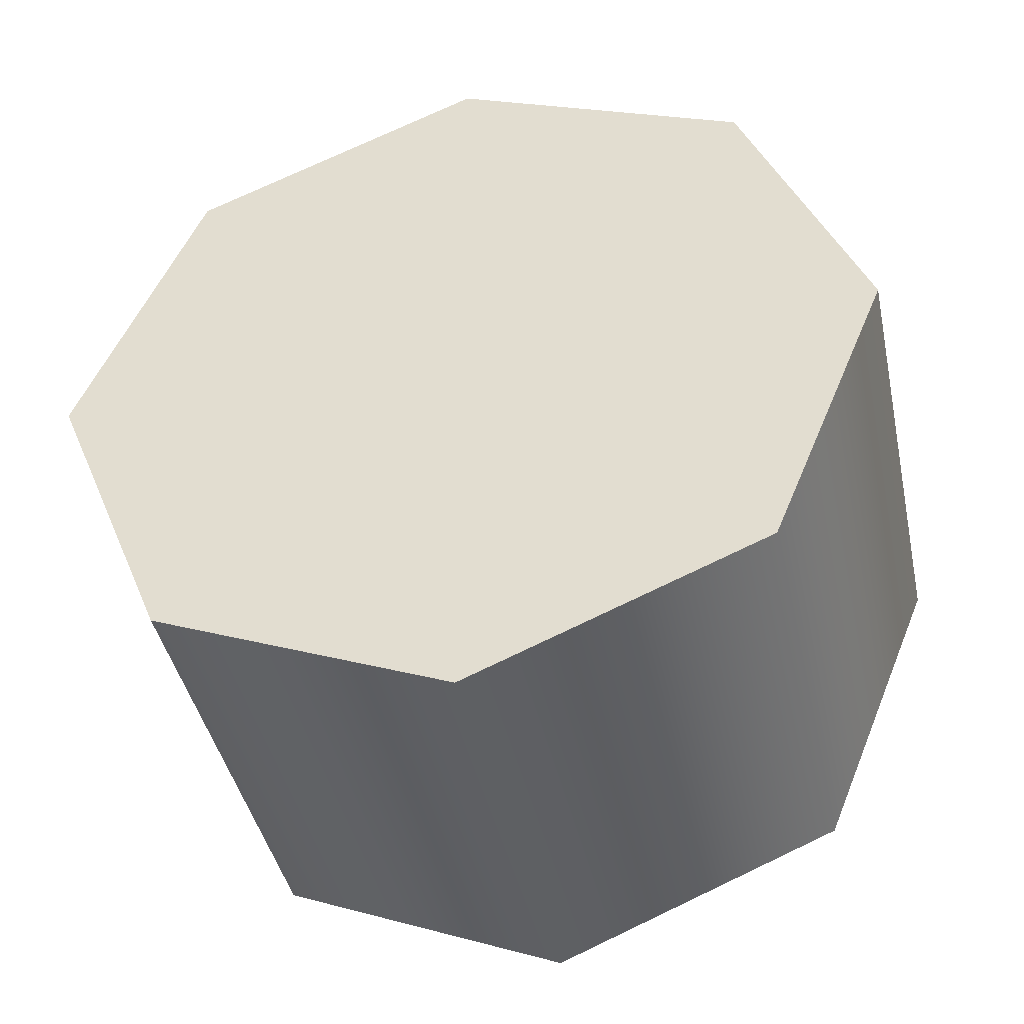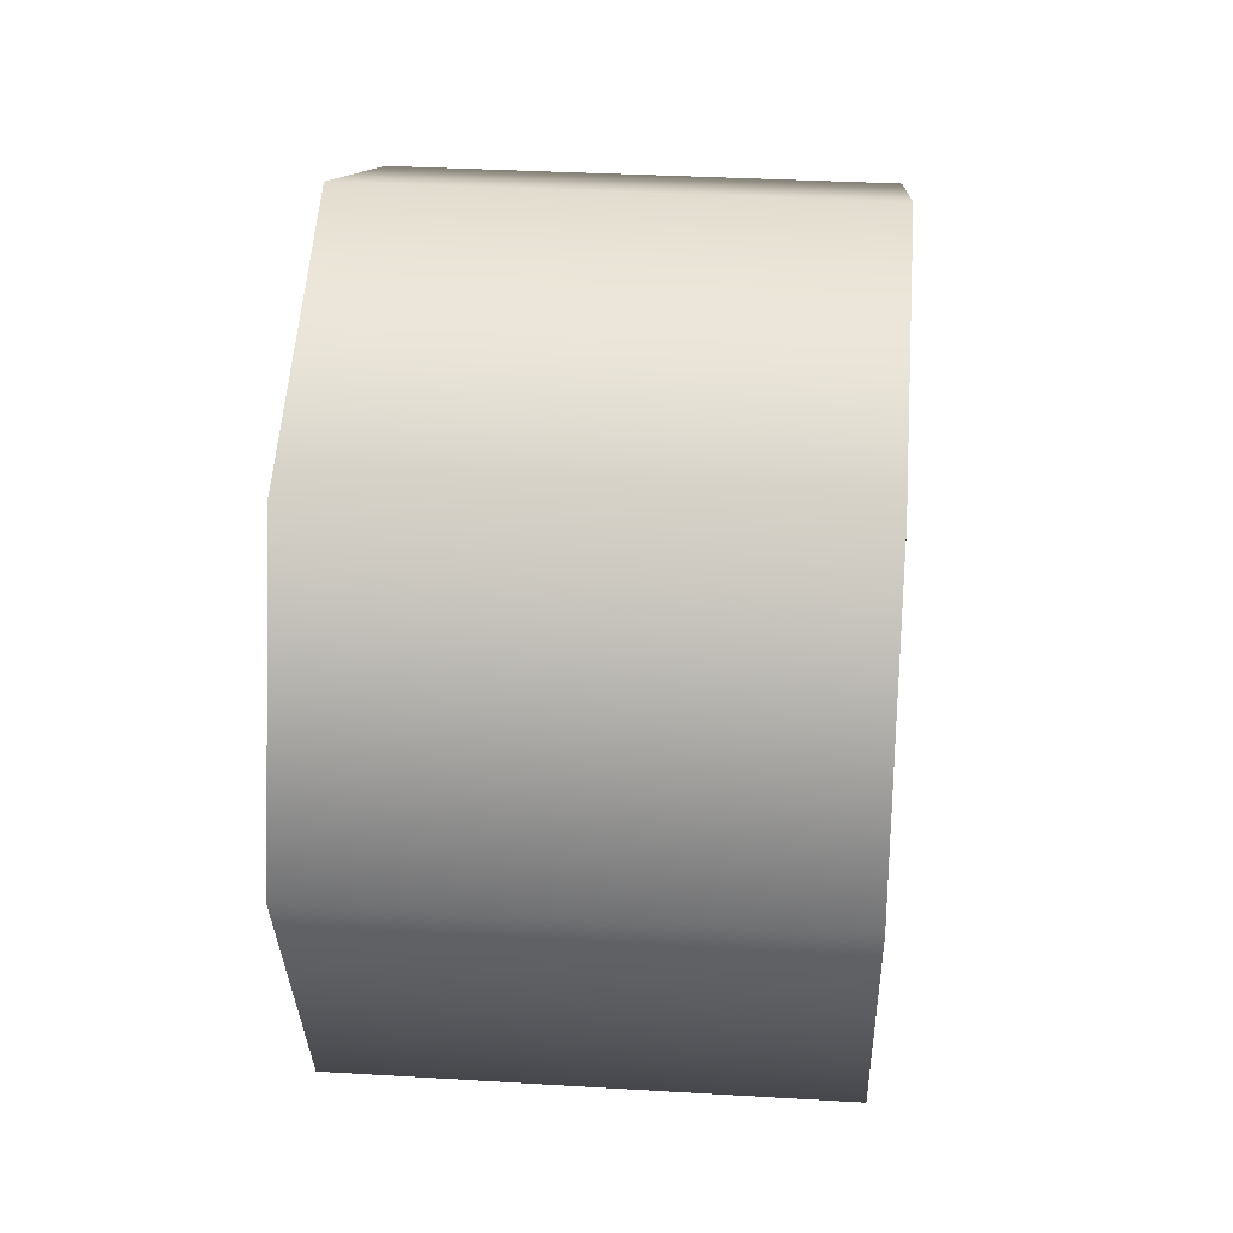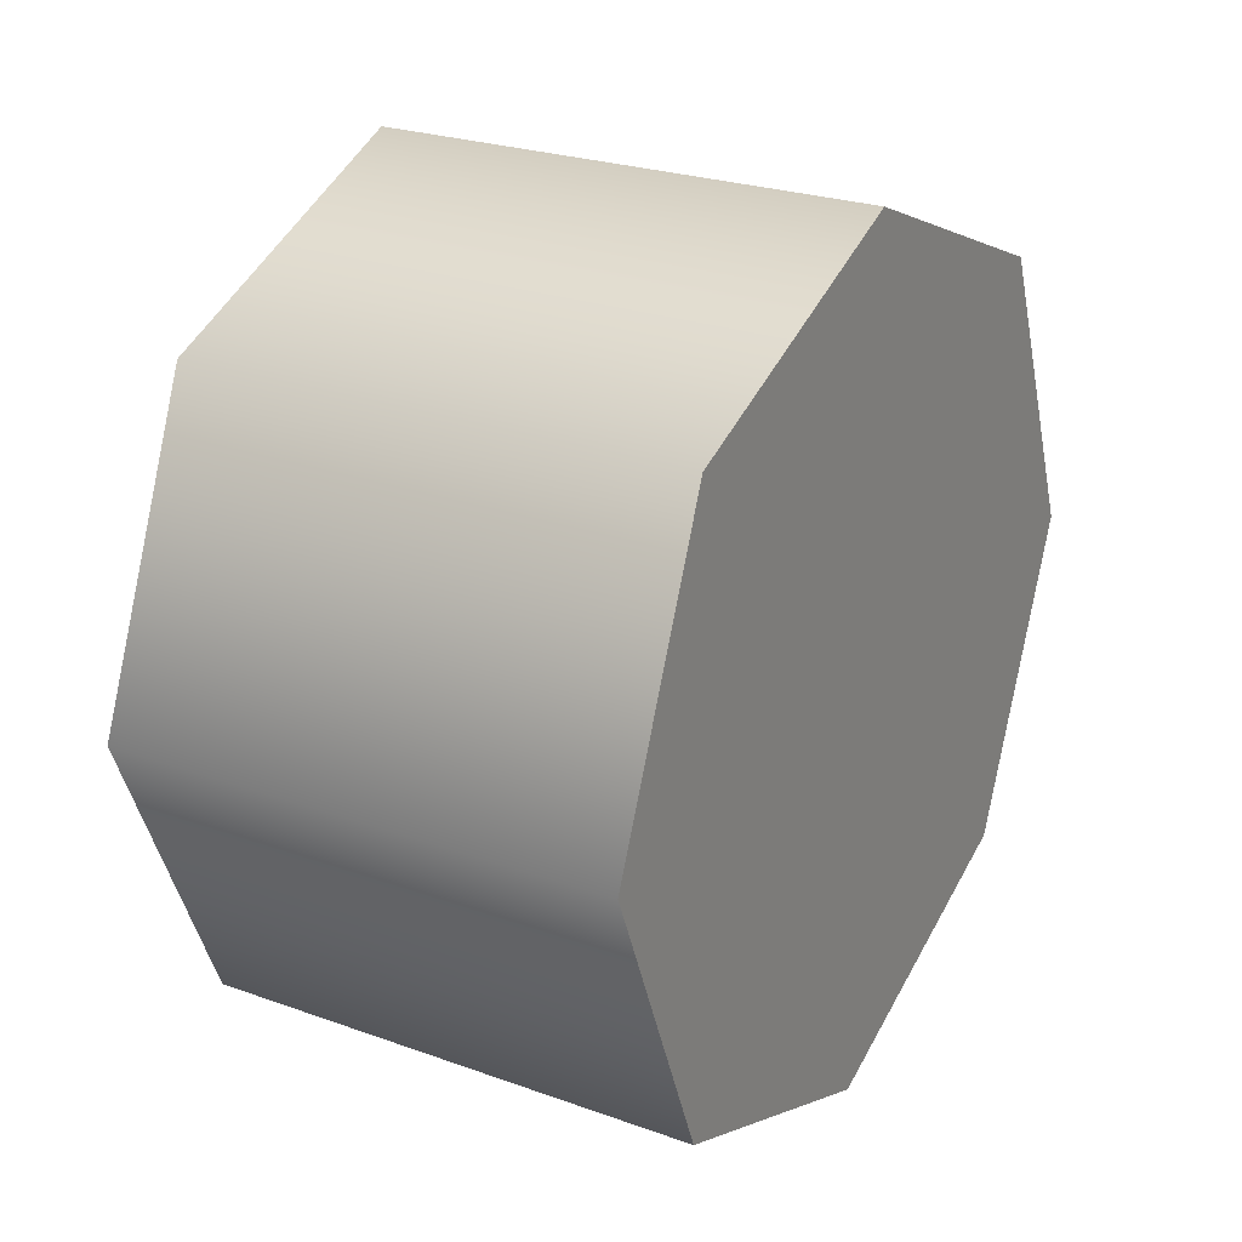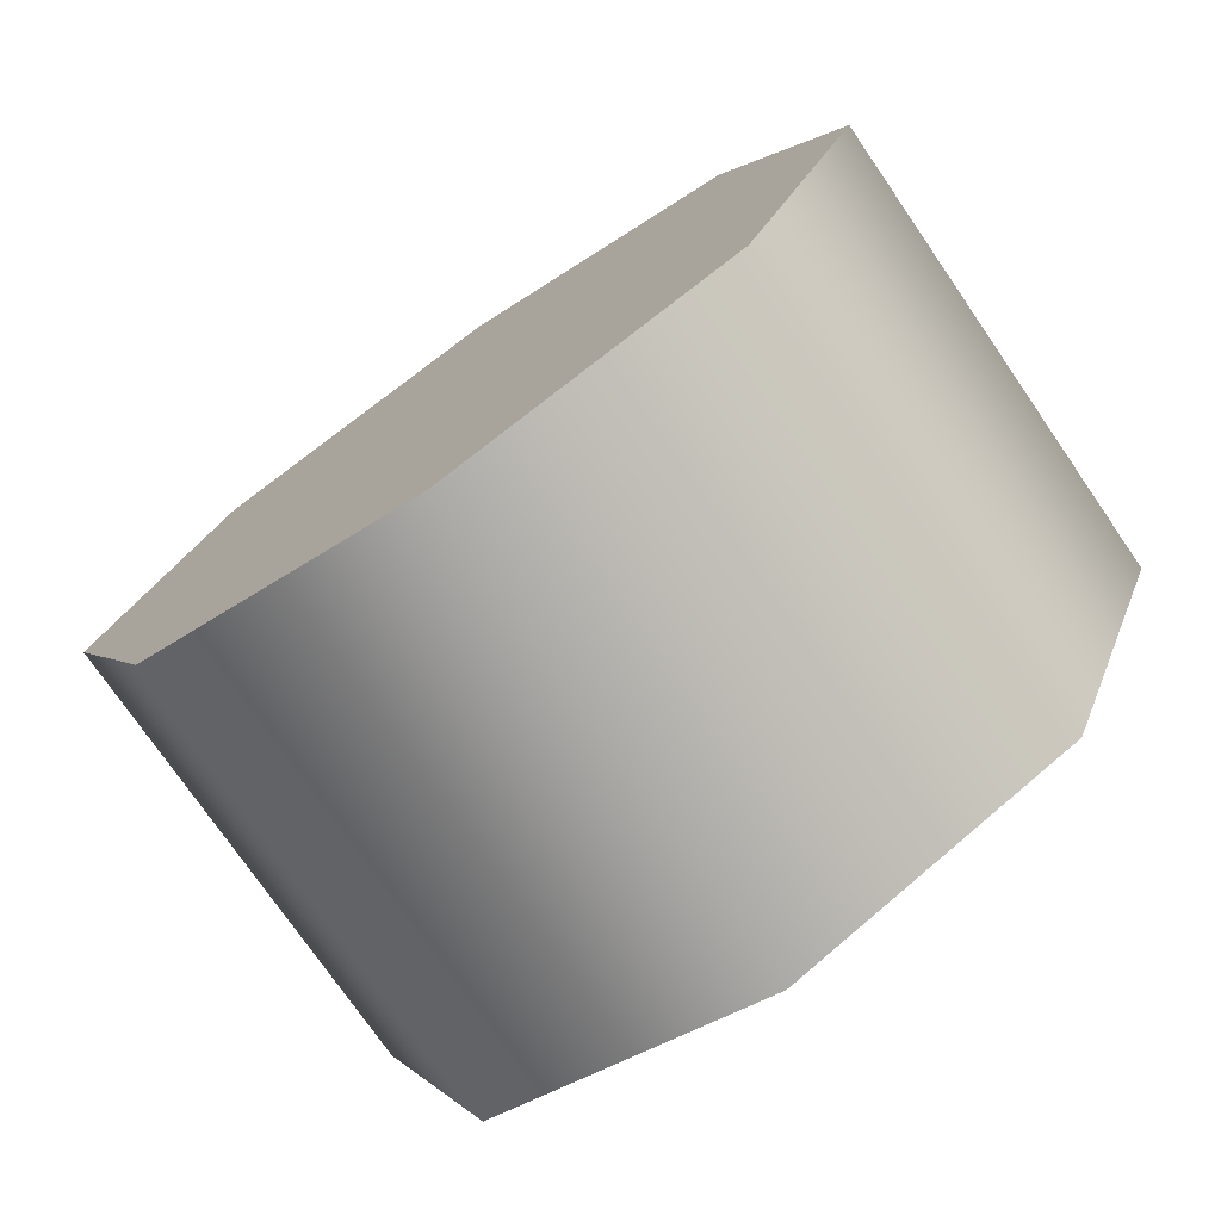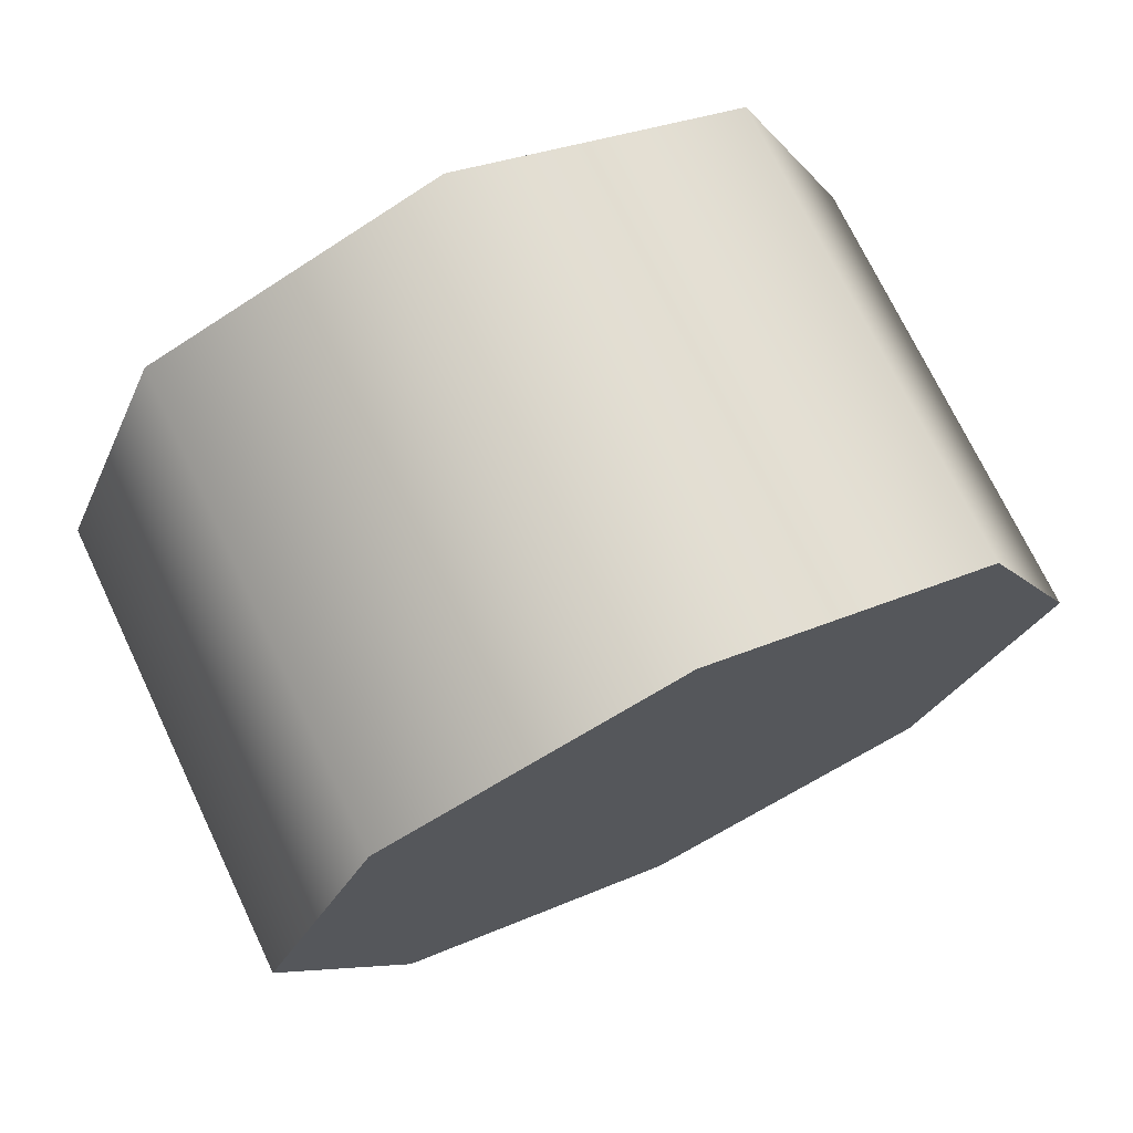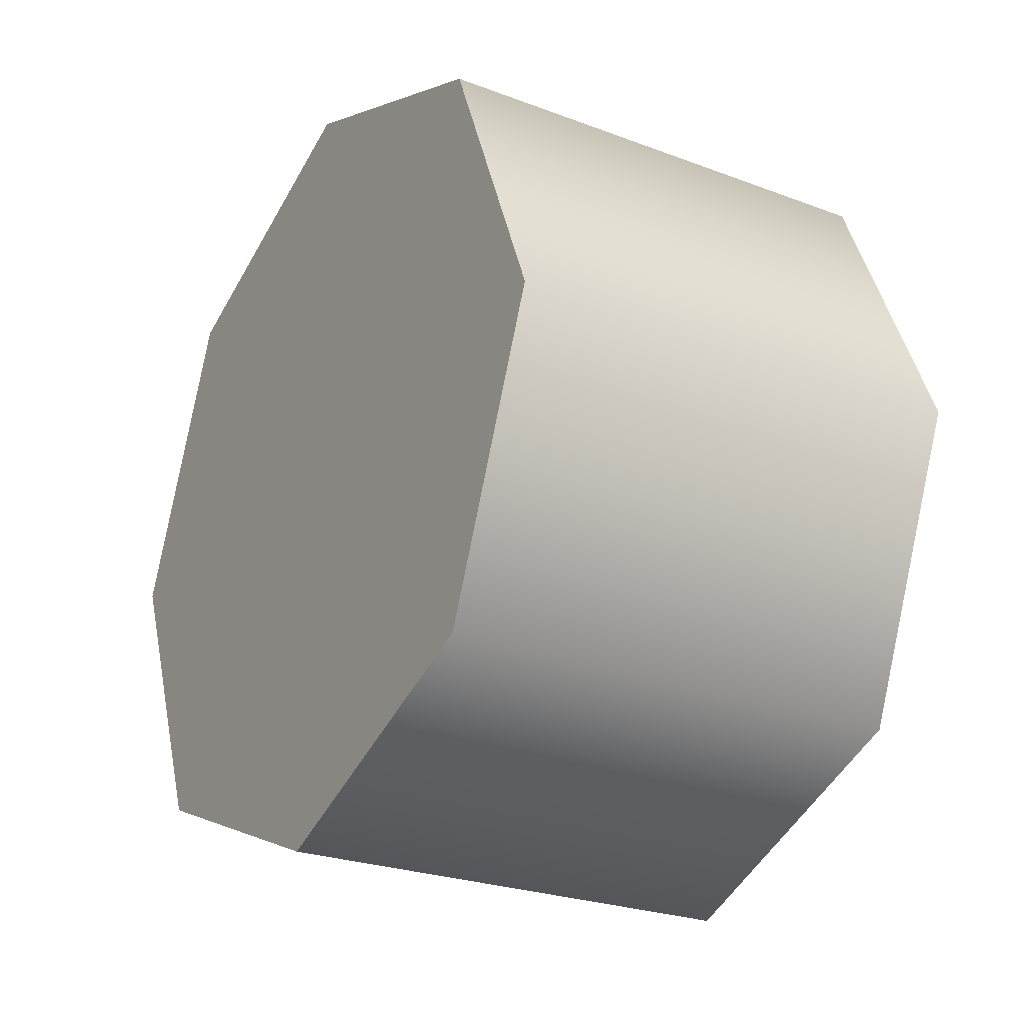
<metadata>
{"format":"obj","ext":"obj","renderer":"f3d","projection":"perspective","resolution":1024,"background":"white","views":[{"elev":-42.3,"azim":-77.9,"up":"+Y"},{"elev":34.2,"azim":-175.4,"up":"+Y"},{"elev":25.1,"azim":-149.8,"up":"+Y"},{"elev":-75.7,"azim":-55.4,"up":"+Y"},{"elev":72.5,"azim":64.5,"up":"+Y"},{"elev":-25.3,"azim":-31.3,"up":"+Z"}]}
</metadata>
<code>
v -1.281 -2.203 0.1022
v -1.281 -2.258 0.2357
v -1.281 -2.203 0.3692
v -1.281 -2.069 0.4245
v -1.281 -1.936 0.3692
v -1.281 -1.88 0.2357
v -1.281 -1.936 0.1022
v -1.281 -2.069 0.04694
v -1.281 -2.258 0.2357
v -1.064 -2.258 0.2357
v -1.064 -2.203 0.3692
v -1.281 -2.203 0.3692
v -1.064 -2.069 0.4245
v -1.281 -2.069 0.4245
v -1.281 -2.069 0.4245
v -1.064 -2.069 0.4245
v -1.064 -1.936 0.3692
v -1.281 -1.936 0.3692
v -1.064 -1.88 0.2357
v -1.281 -1.88 0.2357
v -1.281 -1.88 0.2357
v -1.064 -1.88 0.2357
v -1.064 -1.936 0.1022
v -1.281 -1.936 0.1022
v -1.064 -2.069 0.04694
v -1.281 -2.069 0.04694
v -1.281 -2.069 0.04694
v -1.064 -2.069 0.04694
v -1.064 -2.203 0.1022
v -1.281 -2.203 0.1022
v -1.064 -2.258 0.2357
v -1.281 -2.258 0.2357
v -1.064 -2.203 0.3692
v -1.064 -2.258 0.2357
v -1.064 -2.203 0.1022
v -1.064 -2.069 0.04694
v -1.064 -1.936 0.1022
v -1.064 -1.88 0.2357
v -1.064 -1.936 0.3692
v -1.064 -2.069 0.4245
g group_67352672_140627938627312
f 1 2 3
f 3 4 1
f 1 4 5
f 5 6 1
f 1 6 7
f 7 8 1
f 9 10 11
f 11 12 9
f 12 11 13
f 13 14 12
f 15 16 17
f 17 18 15
f 18 17 19
f 19 20 18
f 21 22 23
f 23 24 21
f 24 23 25
f 25 26 24
f 27 28 29
f 29 30 27
f 30 29 31
f 31 32 30
f 33 34 35
f 35 36 33
f 33 36 37
f 37 38 33
f 33 38 39
f 39 40 33

</code>
